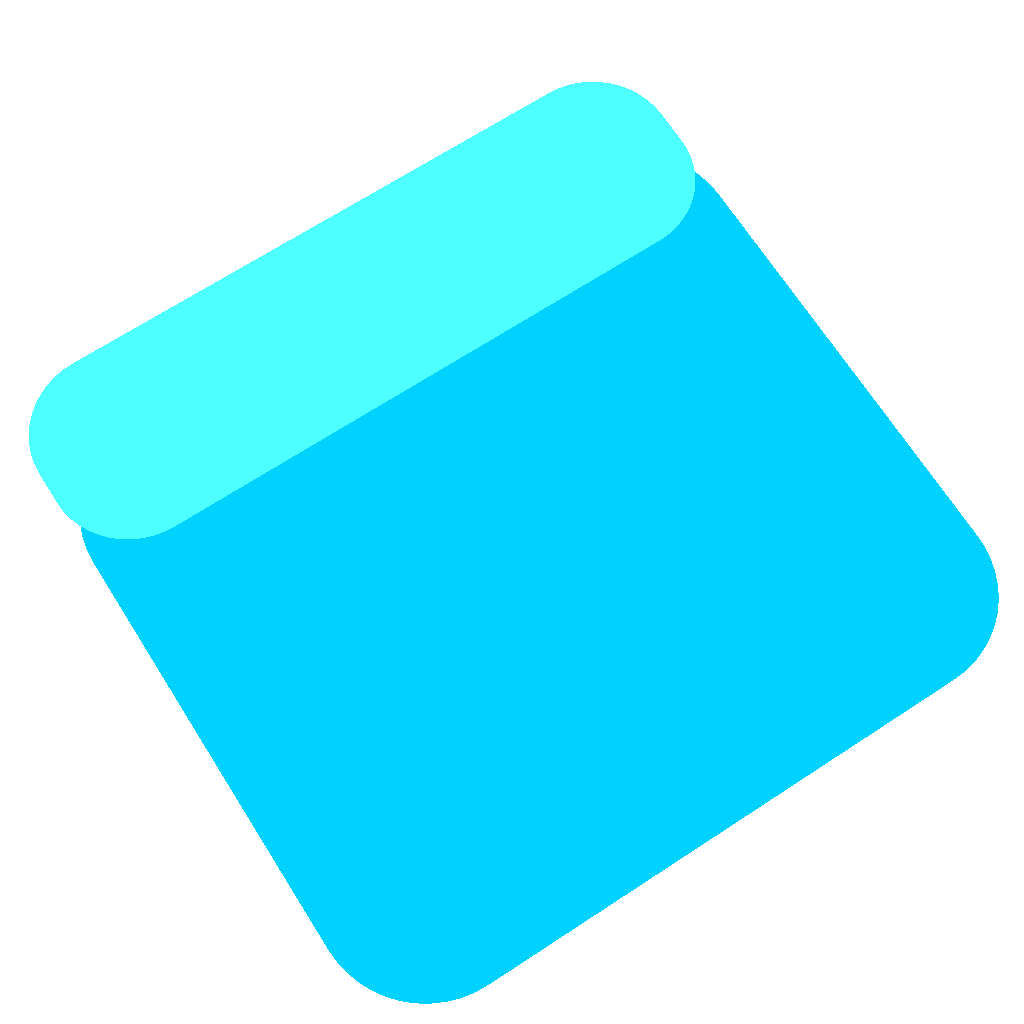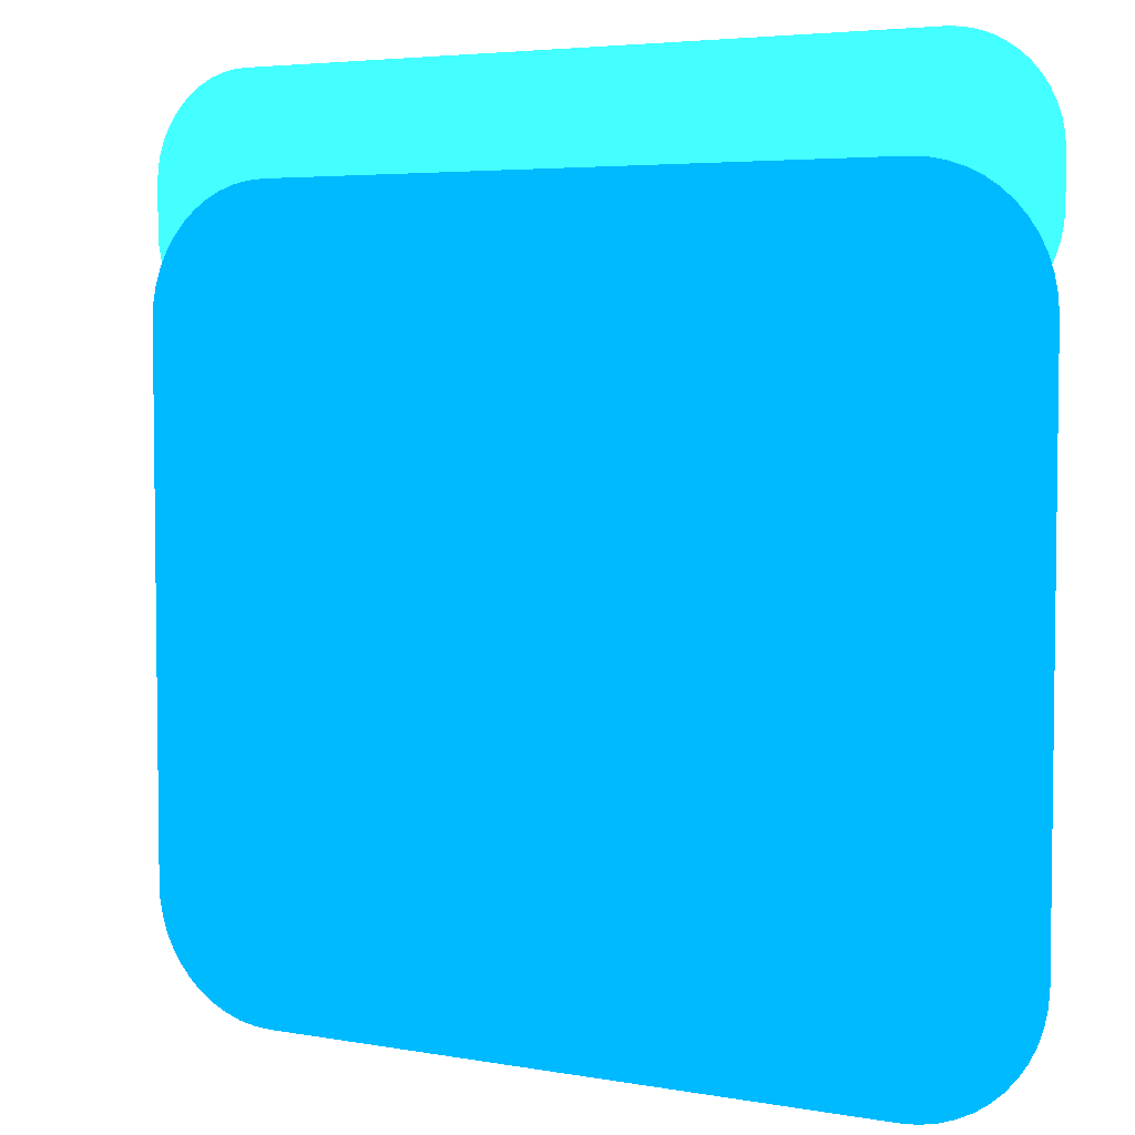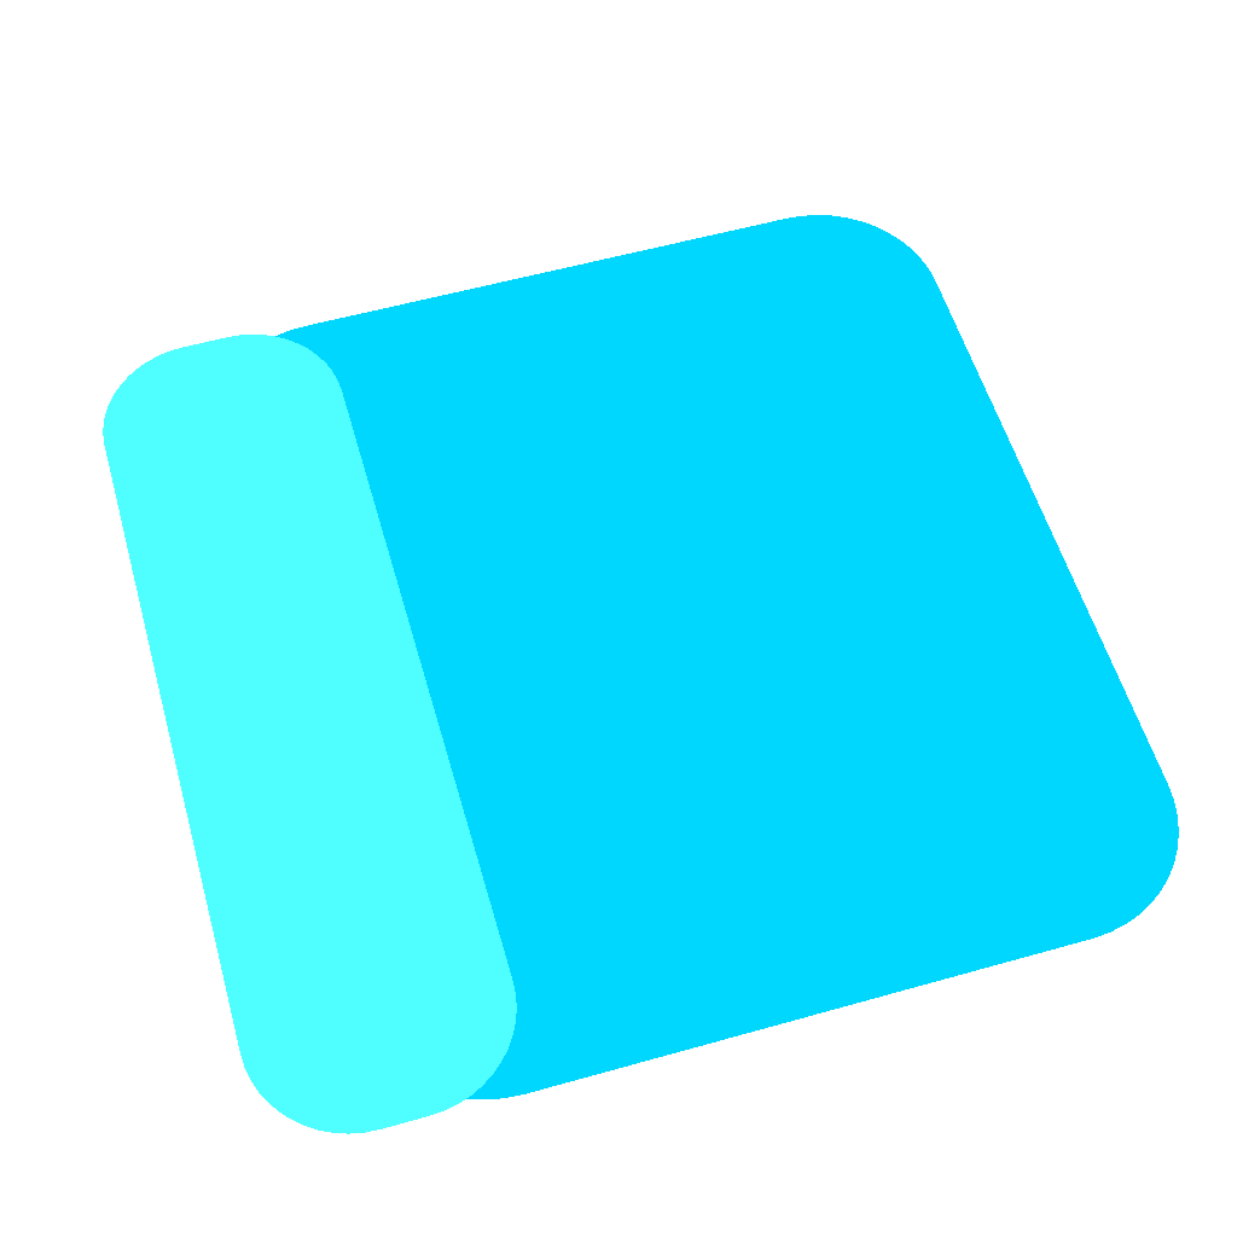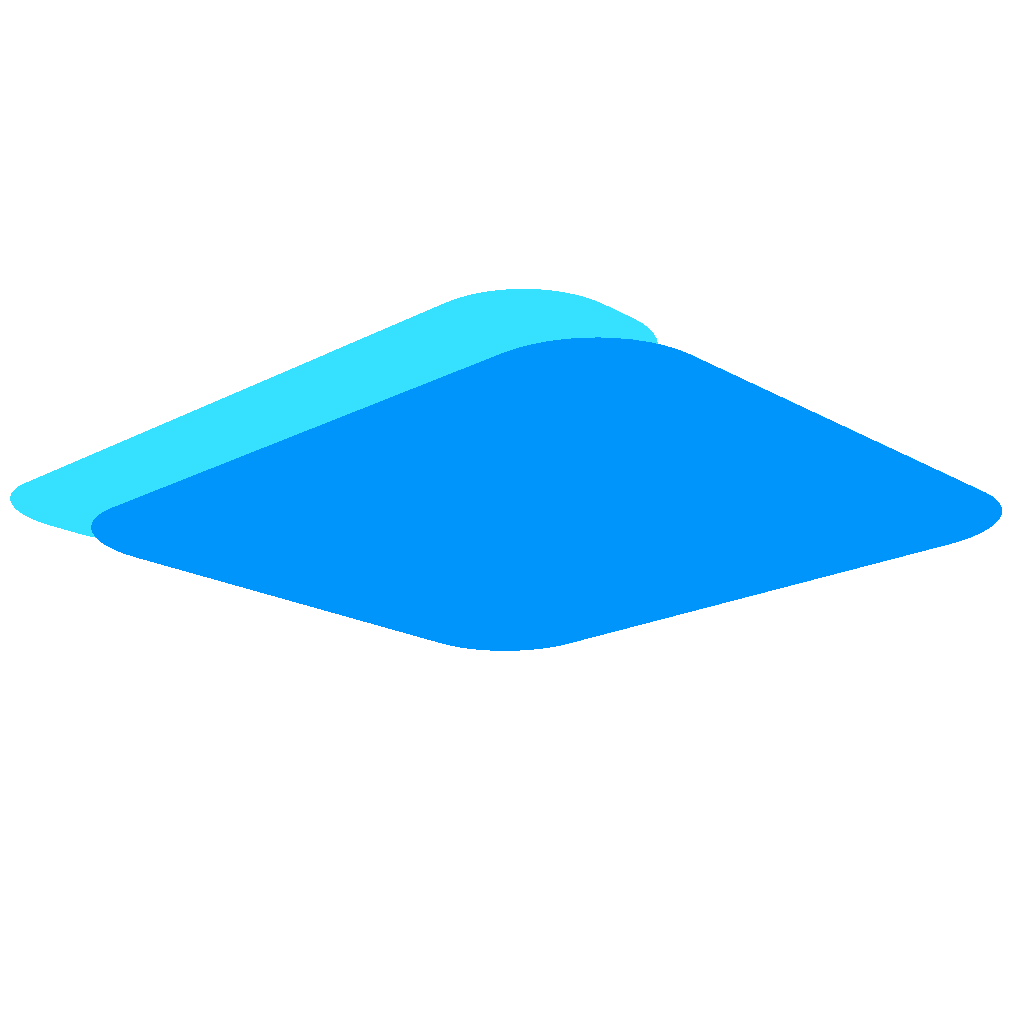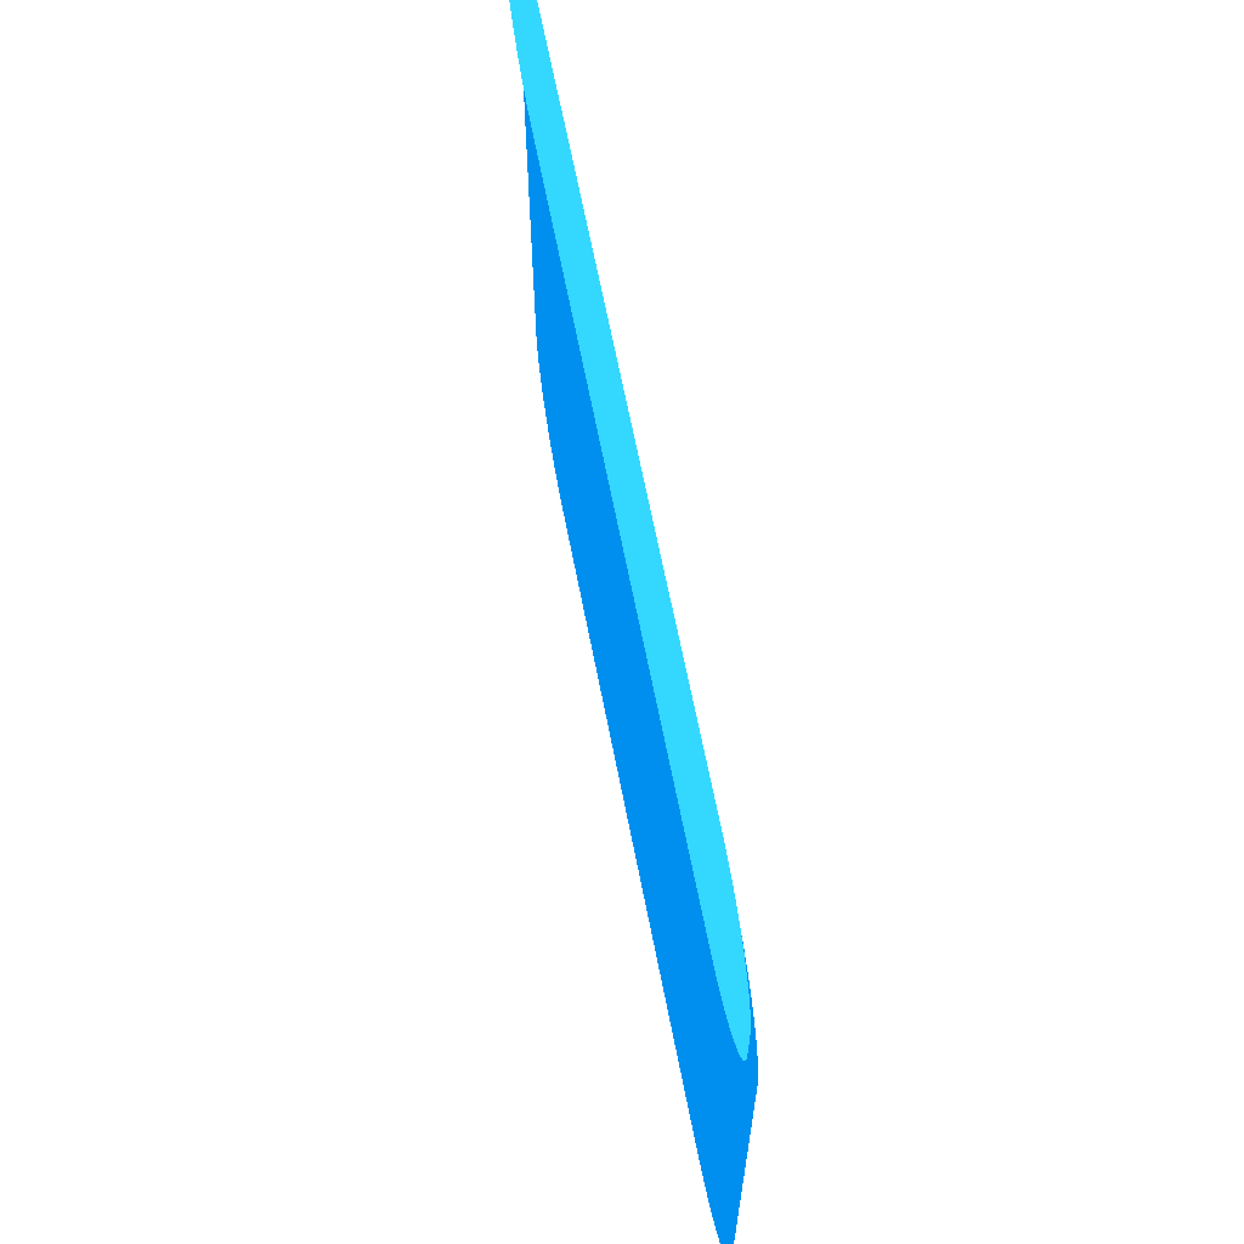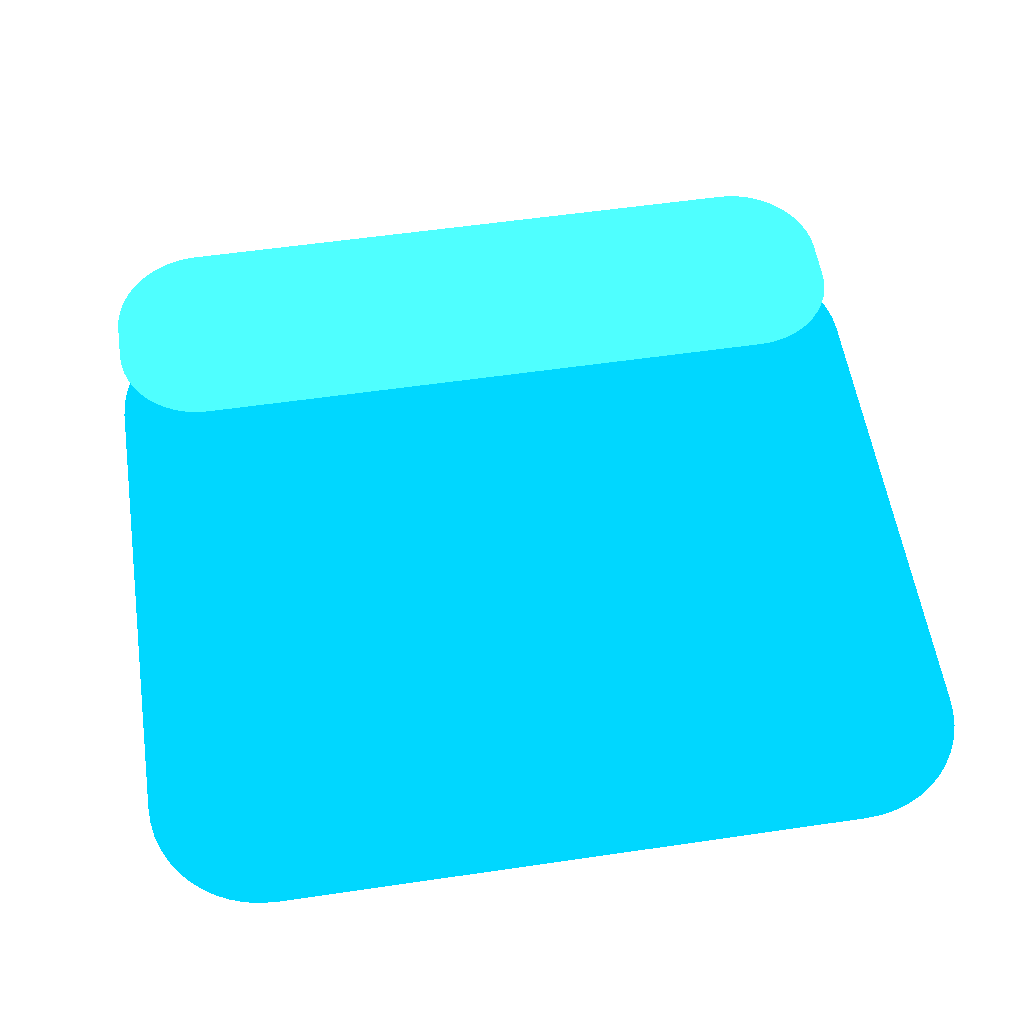
<metadata>
{"format":"obj","ext":"obj","renderer":"f3d","projection":"perspective","resolution":1024,"background":"white","views":[{"elev":70.8,"azim":-32.8,"up":"+Z"},{"elev":4.6,"azim":-150.2,"up":"+Y"},{"elev":57.9,"azim":-106.2,"up":"+Z"},{"elev":-19.8,"azim":-136.2,"up":"+Z"},{"elev":66.0,"azim":78.9,"up":"+Y"},{"elev":56.4,"azim":-8.7,"up":"+Z"}]}
</metadata>
<code>
v 0.01683 0.03223 0 0 0.4431 0.7373
v 0.01744 0.03225 0 0 0.4431 0.7373
v 0.01719 0.03225 0 0 0.4431 0.7373
v 0.01813 0.03225 0 0 0.4431 0.7373
v 0.01919 0.03225 0 0 0.4431 0.7373
v 0.0205 0.03225 0 0 0.4431 0.7373
v 0.022 0.03225 0 0 0.4431 0.7373
v 0.02358 0.03225 0 0 0.4431 0.7373
v 0.02516 0.03225 0 0 0.4431 0.7373
v 0.02666 0.03225 0 0 0.4431 0.7373
v 0.02797 0.03225 0 0 0.4431 0.7373
v 0.02903 0.03225 0 0 0.4431 0.7373
v 0.02972 0.03225 0 0 0.4431 0.7373
v 0.02997 0.03225 0 0 0.4431 0.7373
v 0.03033 0.03223 0 0 0.4431 0.7373
v 0.03067 0.03216 0 0 0.4431 0.7373
v 0.0165 0.03216 0 0 0.4431 0.7373
v 0.03099 0.03205 0 0 0.4431 0.7373
v 0.01617 0.03205 0 0 0.4431 0.7373
v 0.03129 0.0319 0 0 0.4431 0.7373
v 0.01588 0.0319 0 0 0.4431 0.7373
v 0.03156 0.03171 0 0 0.4431 0.7373
v 0.0156 0.03171 0 0 0.4431 0.7373
v 0.03181 0.03149 0 0 0.4431 0.7373
v 0.01535 0.03149 0 0 0.4431 0.7373
v 0.03203 0.03124 0 0 0.4431 0.7373
v 0.01513 0.03124 0 0 0.4431 0.7373
v 0.03222 0.03097 0 0 0.4431 0.7373
v 0.01494 0.03097 0 0 0.4431 0.7373
v 0.03237 0.03067 0 0 0.4431 0.7373
v 0.01479 0.03067 0 0 0.4431 0.7373
v 0.03248 0.03035 0 0 0.4431 0.7373
v 0.01468 0.03035 0 0 0.4431 0.7373
v 0.03255 0.03001 0 0 0.4431 0.7373
v 0.01461 0.03001 0 0 0.4431 0.7373
v 0.03257 0.02966 0 0 0.4431 0.7373
v 0.01459 0.02966 0 0 0.4431 0.7373
v 0.01459 0.02944 0 0 0.4431 0.7373
v 0.03257 0.02944 0 0 0.4431 0.7373
v 0.03257 0.02886 0 0 0.4431 0.7373
v 0.01459 0.02886 0 0 0.4431 0.7373
v 0.03257 0.02798 0 0 0.4431 0.7373
v 0.01459 0.02798 0 0 0.4431 0.7373
v 0.03257 0.02688 0 0 0.4431 0.7373
v 0.01459 0.02688 0 0 0.4431 0.7373
v 0.03257 0.02562 0 0 0.4431 0.7373
v 0.01459 0.02562 0 0 0.4431 0.7373
v 0.03257 0.0243 0 0 0.4431 0.7373
v 0.01459 0.0243 0 0 0.4431 0.7373
v 0.03257 0.02297 0 0 0.4431 0.7373
v 0.01459 0.02297 0 0 0.4431 0.7373
v 0.03257 0.02171 0 0 0.4431 0.7373
v 0.01459 0.02171 0 0 0.4431 0.7373
v 0.03257 0.02061 0 0 0.4431 0.7373
v 0.01459 0.02061 0 0 0.4431 0.7373
v 0.03257 0.01973 0 0 0.4431 0.7373
v 0.01459 0.01973 0 0 0.4431 0.7373
v 0.03257 0.01914 0 0 0.4431 0.7373
v 0.01459 0.01914 0 0 0.4431 0.7373
v 0.03257 0.01893 0 0 0.4431 0.7373
v 0.01459 0.01893 0 0 0.4431 0.7373
v 0.01461 0.01858 0 0 0.4431 0.7373
v 0.03255 0.01858 0 0 0.4431 0.7373
v 0.01468 0.01824 0 0 0.4431 0.7373
v 0.03249 0.01824 0 0 0.4431 0.7373
v 0.01479 0.01792 0 0 0.4431 0.7373
v 0.03238 0.01792 0 0 0.4431 0.7373
v 0.01494 0.01762 0 0 0.4431 0.7373
v 0.03223 0.01762 0 0 0.4431 0.7373
v 0.01513 0.01734 0 0 0.4431 0.7373
v 0.03205 0.01734 0 0 0.4431 0.7373
v 0.01535 0.0171 0 0 0.4431 0.7373
v 0.03183 0.0171 0 0 0.4431 0.7373
v 0.0156 0.01688 0 0 0.4431 0.7373
v 0.03158 0.01688 0 0 0.4431 0.7373
v 0.01588 0.01669 0 0 0.4431 0.7373
v 0.0313 0.01669 0 0 0.4431 0.7373
v 0.01617 0.01654 0 0 0.4431 0.7373
v 0.031 0.01654 0 0 0.4431 0.7373
v 0.0165 0.01643 0 0 0.4431 0.7373
v 0.03068 0.01643 0 0 0.4431 0.7373
v 0.01683 0.01636 0 0 0.4431 0.7373
v 0.03033 0.01636 0 0 0.4431 0.7373
v 0.01719 0.01634 0 0 0.4431 0.7373
v 0.02997 0.01634 0 0 0.4431 0.7373
v 0.01637 0.03429 0.0002 0.1608 0.6706 0.8863
v 0.01692 0.03431 0.0002 0.1608 0.6706 0.8863
v 0.01665 0.03431 0.0002 0.1608 0.6706 0.8863
v 0.01768 0.03431 0.0002 0.1608 0.6706 0.8863
v 0.01882 0.03431 0.0002 0.1608 0.6706 0.8863
v 0.02024 0.03431 0.0002 0.1608 0.6706 0.8863
v 0.02186 0.03431 0.0002 0.1608 0.6706 0.8863
v 0.02358 0.03431 0.0002 0.1608 0.6706 0.8863
v 0.0253 0.03431 0.0002 0.1608 0.6706 0.8863
v 0.02692 0.03431 0.0002 0.1608 0.6706 0.8863
v 0.02834 0.03431 0.0002 0.1608 0.6706 0.8863
v 0.02948 0.03431 0.0002 0.1608 0.6706 0.8863
v 0.03024 0.03431 0.0002 0.1608 0.6706 0.8863
v 0.03051 0.03431 0.0002 0.1608 0.6706 0.8863
v 0.03079 0.03429 0.0002 0.1608 0.6706 0.8863
v 0.03105 0.03424 0.0002 0.1608 0.6706 0.8863
v 0.01611 0.03424 0.0002 0.1608 0.6706 0.8863
v 0.03131 0.03415 0.0002 0.1608 0.6706 0.8863
v 0.01585 0.03415 0.0002 0.1608 0.6706 0.8863
v 0.03154 0.03403 0.0002 0.1608 0.6706 0.8863
v 0.01562 0.03403 0.0002 0.1608 0.6706 0.8863
v 0.03176 0.03388 0.0002 0.1608 0.6706 0.8863
v 0.0154 0.03388 0.0002 0.1608 0.6706 0.8863
v 0.03196 0.0337 0.0002 0.1608 0.6706 0.8863
v 0.0152 0.0337 0.0002 0.1608 0.6706 0.8863
v 0.03214 0.03351 0.0002 0.1608 0.6706 0.8863
v 0.01502 0.03351 0.0002 0.1608 0.6706 0.8863
v 0.03229 0.03329 0.0002 0.1608 0.6706 0.8863
v 0.01487 0.03329 0.0002 0.1608 0.6706 0.8863
v 0.03241 0.03305 0.0002 0.1608 0.6706 0.8863
v 0.01475 0.03305 0.0002 0.1608 0.6706 0.8863
v 0.0325 0.0328 0.0002 0.1608 0.6706 0.8863
v 0.01466 0.0328 0.0002 0.1608 0.6706 0.8863
v 0.03255 0.03253 0.0002 0.1608 0.6706 0.8863
v 0.01461 0.03253 0.0002 0.1608 0.6706 0.8863
v 0.03257 0.03225 0.0002 0.1608 0.6706 0.8863
v 0.01459 0.03225 0.0002 0.1608 0.6706 0.8863
v 0.01459 0.03223 0.0002 0.1608 0.6706 0.8863
v 0.03257 0.03223 0.0002 0.1608 0.6706 0.8863
v 0.03257 0.03219 0.0002 0.1608 0.6706 0.8863
v 0.01459 0.03219 0.0002 0.1608 0.6706 0.8863
v 0.03257 0.03211 0.0002 0.1608 0.6706 0.8863
v 0.01459 0.03211 0.0002 0.1608 0.6706 0.8863
v 0.03257 0.03202 0.0002 0.1608 0.6706 0.8863
v 0.01459 0.03202 0.0002 0.1608 0.6706 0.8863
v 0.03257 0.03192 0.0002 0.1608 0.6706 0.8863
v 0.01459 0.03192 0.0002 0.1608 0.6706 0.8863
v 0.03257 0.03181 0.0002 0.1608 0.6706 0.8863
v 0.01459 0.03181 0.0002 0.1608 0.6706 0.8863
v 0.03257 0.03171 0.0002 0.1608 0.6706 0.8863
v 0.01459 0.03171 0.0002 0.1608 0.6706 0.8863
v 0.03257 0.0316 0.0002 0.1608 0.6706 0.8863
v 0.01459 0.0316 0.0002 0.1608 0.6706 0.8863
v 0.03257 0.03151 0.0002 0.1608 0.6706 0.8863
v 0.01459 0.03151 0.0002 0.1608 0.6706 0.8863
v 0.03257 0.03144 0.0002 0.1608 0.6706 0.8863
v 0.01459 0.03144 0.0002 0.1608 0.6706 0.8863
v 0.03257 0.03139 0.0002 0.1608 0.6706 0.8863
v 0.01459 0.03139 0.0002 0.1608 0.6706 0.8863
v 0.03257 0.03138 0.0002 0.1608 0.6706 0.8863
v 0.01459 0.03138 0.0002 0.1608 0.6706 0.8863
v 0.01461 0.0311 0.0002 0.1608 0.6706 0.8863
v 0.03256 0.0311 0.0002 0.1608 0.6706 0.8863
v 0.03251 0.03083 0.0002 0.1608 0.6706 0.8863
v 0.01466 0.03083 0.0002 0.1608 0.6706 0.8863
v 0.03242 0.03058 0.0002 0.1608 0.6706 0.8863
v 0.01475 0.03058 0.0002 0.1608 0.6706 0.8863
v 0.03231 0.03034 0.0002 0.1608 0.6706 0.8863
v 0.01487 0.03034 0.0002 0.1608 0.6706 0.8863
v 0.03216 0.03012 0.0002 0.1608 0.6706 0.8863
v 0.01502 0.03012 0.0002 0.1608 0.6706 0.8863
v 0.03198 0.02992 0.0002 0.1608 0.6706 0.8863
v 0.0152 0.02992 0.0002 0.1608 0.6706 0.8863
v 0.03179 0.02975 0.0002 0.1608 0.6706 0.8863
v 0.0154 0.02975 0.0002 0.1608 0.6706 0.8863
v 0.03156 0.0296 0.0002 0.1608 0.6706 0.8863
v 0.01562 0.0296 0.0002 0.1608 0.6706 0.8863
v 0.03132 0.02948 0.0002 0.1608 0.6706 0.8863
v 0.01585 0.02948 0.0002 0.1608 0.6706 0.8863
v 0.03106 0.02939 0.0002 0.1608 0.6706 0.8863
v 0.01611 0.02939 0.0002 0.1608 0.6706 0.8863
v 0.03079 0.02934 0.0002 0.1608 0.6706 0.8863
v 0.01637 0.02934 0.0002 0.1608 0.6706 0.8863
v 0.03051 0.02932 0.0002 0.1608 0.6706 0.8863
v 0.01665 0.02932 0.0002 0.1608 0.6706 0.8863
f 1 2 3
f 1 4 2
f 1 5 4
f 1 6 5
f 1 7 6
f 1 8 7
f 1 9 8
f 1 10 9
f 1 11 10
f 1 12 11
f 1 13 12
f 1 14 13
f 1 15 14
f 1 16 15
f 17 16 1
f 17 18 16
f 19 18 17
f 19 20 18
f 21 20 19
f 21 22 20
f 23 22 21
f 23 24 22
f 25 24 23
f 25 26 24
f 27 26 25
f 27 28 26
f 29 28 27
f 29 30 28
f 31 30 29
f 31 32 30
f 33 32 31
f 33 34 32
f 35 34 33
f 35 36 34
f 37 36 35
f 38 36 37
f 38 39 36
f 38 40 39
f 41 40 38
f 41 42 40
f 43 42 41
f 43 44 42
f 45 44 43
f 45 46 44
f 47 46 45
f 47 48 46
f 49 48 47
f 49 50 48
f 51 50 49
f 51 52 50
f 53 52 51
f 53 54 52
f 55 54 53
f 55 56 54
f 57 56 55
f 57 58 56
f 59 58 57
f 59 60 58
f 61 60 59
f 62 60 61
f 62 63 60
f 64 63 62
f 64 65 63
f 66 65 64
f 66 67 65
f 68 67 66
f 68 69 67
f 70 69 68
f 70 71 69
f 72 71 70
f 72 73 71
f 74 73 72
f 74 75 73
f 76 75 74
f 76 77 75
f 78 77 76
f 78 79 77
f 80 79 78
f 80 81 79
f 82 81 80
f 82 83 81
f 84 83 82
f 84 85 83
f 86 87 88
f 86 89 87
f 86 90 89
f 86 91 90
f 86 92 91
f 86 93 92
f 86 94 93
f 86 95 94
f 86 96 95
f 86 97 96
f 86 98 97
f 86 99 98
f 86 100 99
f 86 101 100
f 102 101 86
f 102 103 101
f 104 103 102
f 104 105 103
f 106 105 104
f 106 107 105
f 108 107 106
f 108 109 107
f 110 109 108
f 110 111 109
f 112 111 110
f 112 113 111
f 114 113 112
f 114 115 113
f 116 115 114
f 116 117 115
f 118 117 116
f 118 119 117
f 120 119 118
f 120 121 119
f 122 121 120
f 123 121 122
f 123 124 121
f 123 125 124
f 126 125 123
f 126 127 125
f 128 127 126
f 128 129 127
f 130 129 128
f 130 131 129
f 132 131 130
f 132 133 131
f 134 133 132
f 134 135 133
f 136 135 134
f 136 137 135
f 138 137 136
f 138 139 137
f 140 139 138
f 140 141 139
f 142 141 140
f 142 143 141
f 144 143 142
f 144 145 143
f 146 145 144
f 147 145 146
f 147 148 145
f 147 149 148
f 150 149 147
f 150 151 149
f 152 151 150
f 152 153 151
f 154 153 152
f 154 155 153
f 156 155 154
f 156 157 155
f 158 157 156
f 158 159 157
f 160 159 158
f 160 161 159
f 162 161 160
f 162 163 161
f 164 163 162
f 164 165 163
f 166 165 164
f 166 167 165
f 168 167 166
f 168 169 167
f 170 169 168

</code>
